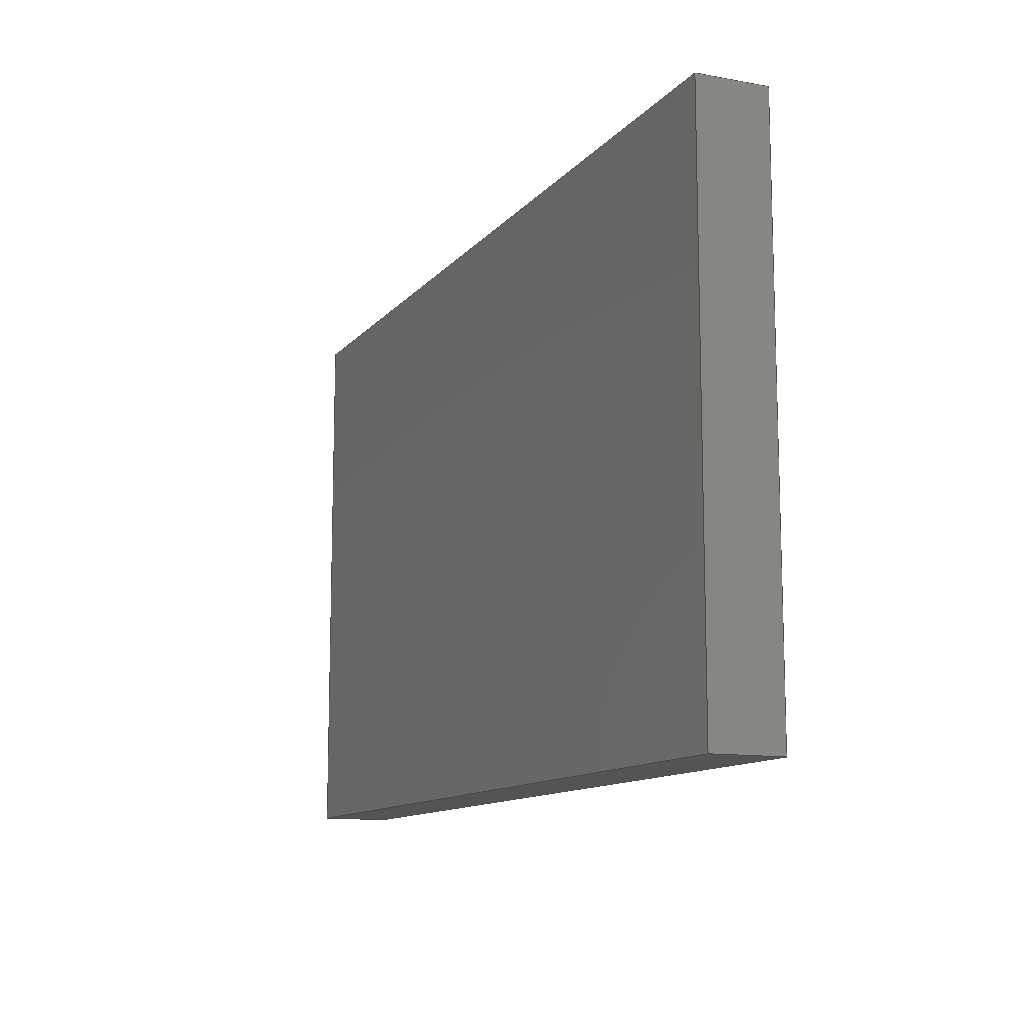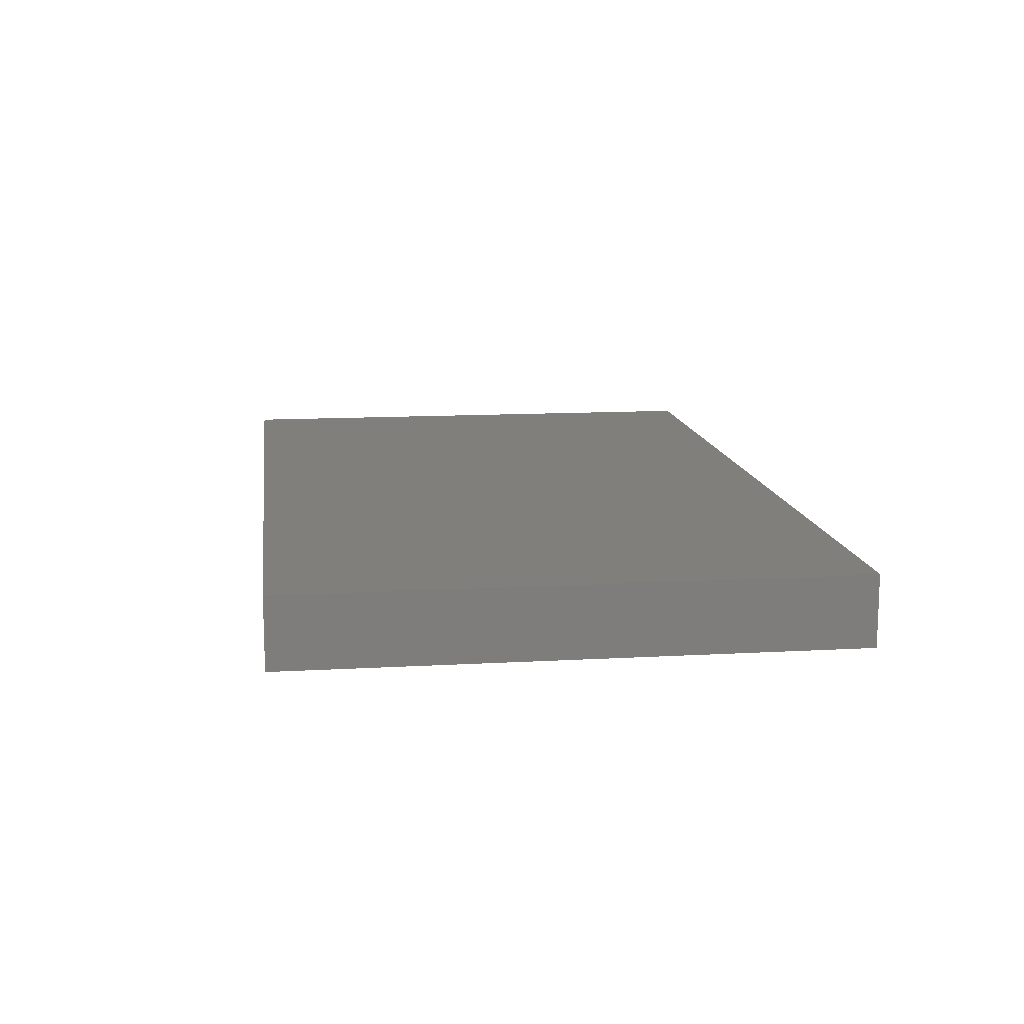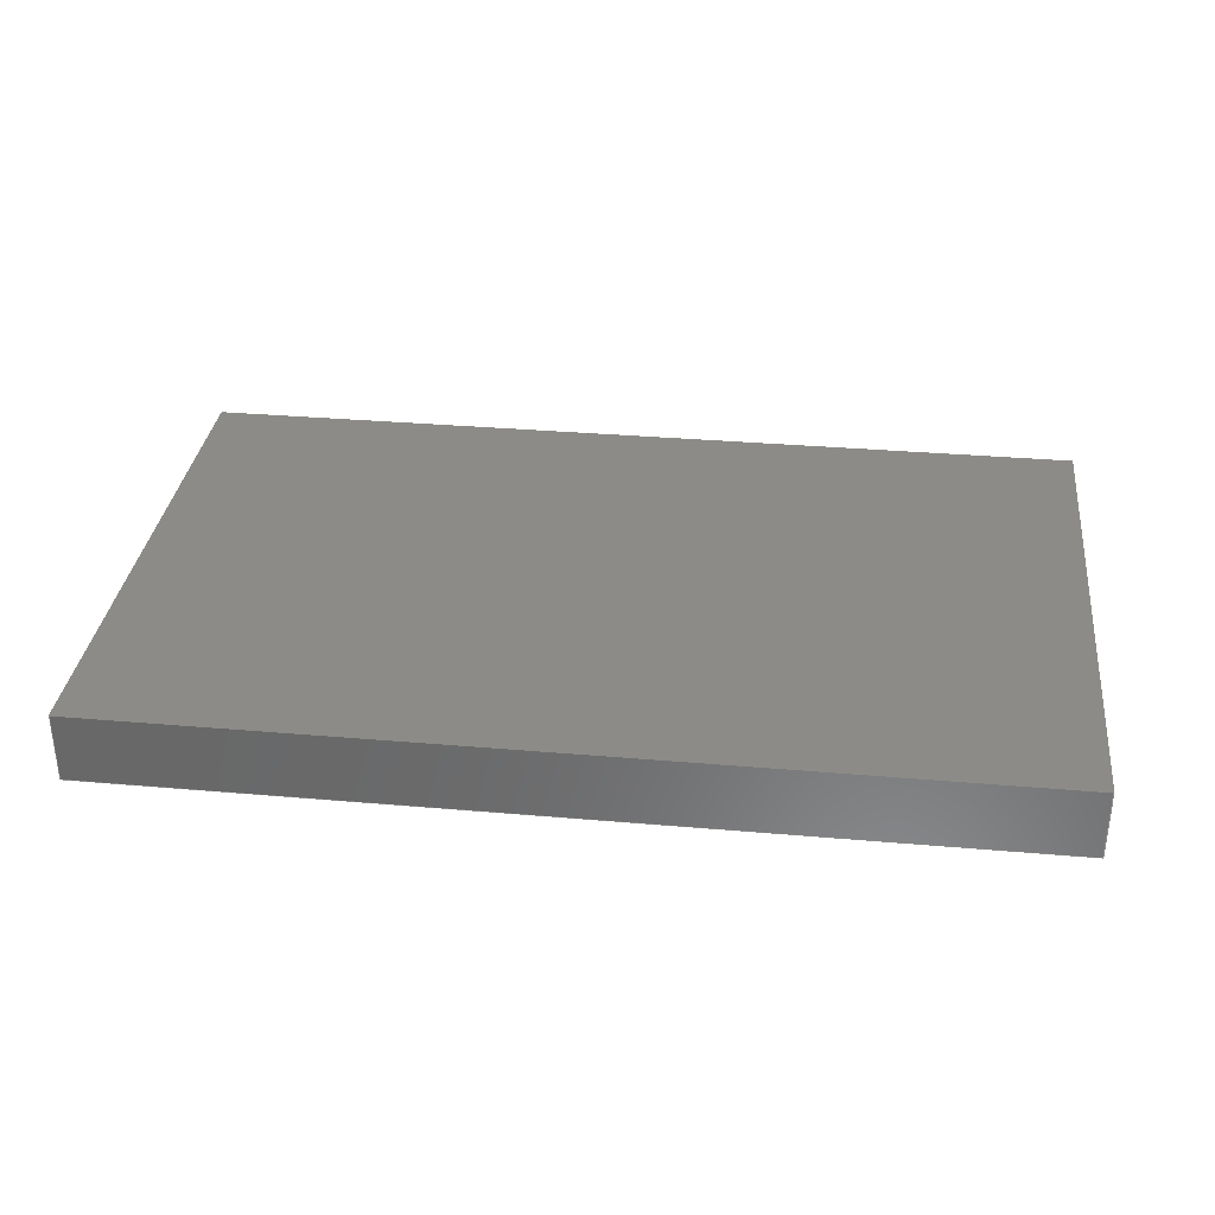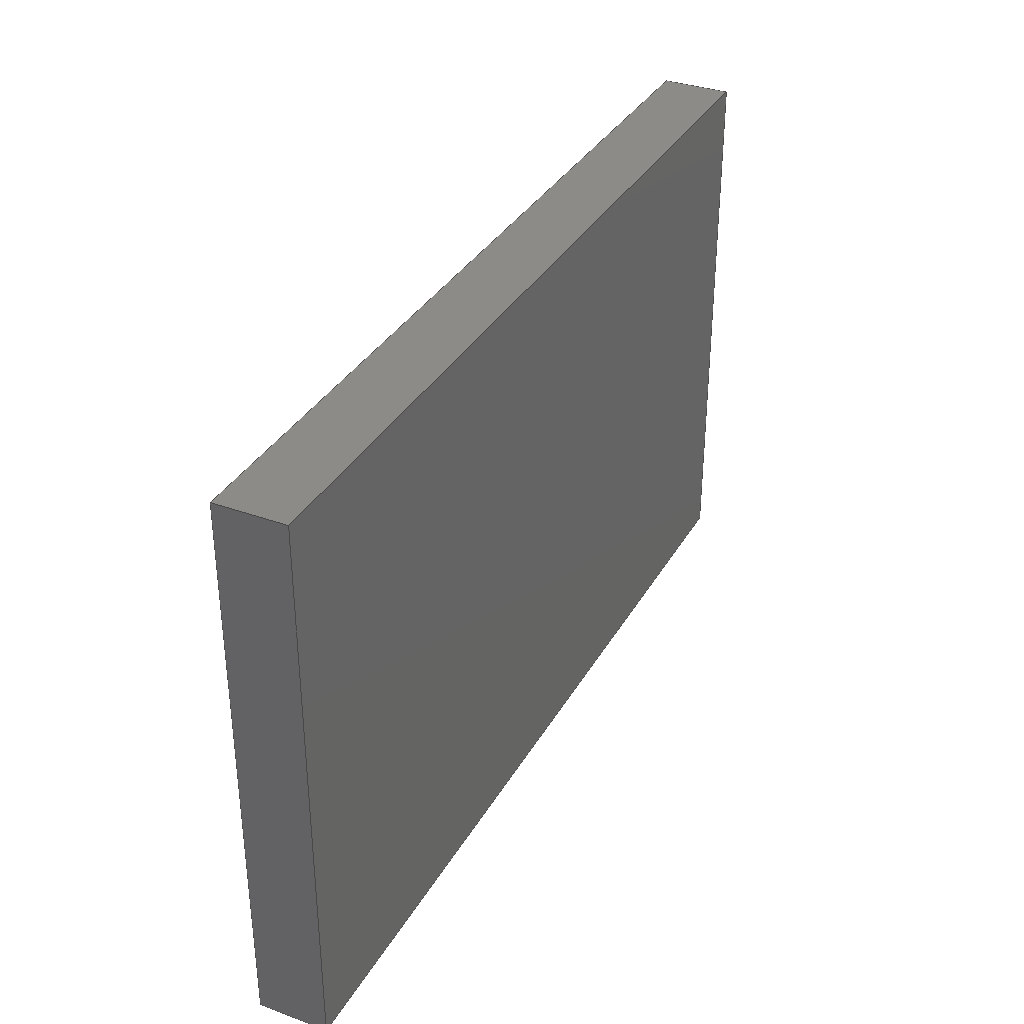
<metadata>
{"format":"step","ext":"step","renderer":"f3d","projection":"perspective","resolution":1024,"background":"white","views":[{"elev":-11.8,"azim":-113.7,"up":"+Y"},{"elev":12.7,"azim":82.5,"up":"+Z"},{"elev":33.3,"azim":6.8,"up":"+Z"},{"elev":34.6,"azim":116.1,"up":"+Y"}]}
</metadata>
<code>
ISO-10303-21;
DATA;
#1 = ADVANCED_BREP_SHAPE_REPRESENTATION ( 'Arm_Bucket_Top_Default_sldprt', ( #221, #23 ), #120 ) ;
#2 = AXIS2_PLACEMENT_3D ( 'NONE', #15, #210, #29 ) ;
#3 = SECURITY_CLASSIFICATION ( '', '', #165 ) ;
#4 = ADVANCED_FACE ( 'NONE', ( #30 ), #137, .T. ) ;
#5 = APPROVAL_ROLE ( '' ) ;
#6 = COORDINATED_UNIVERSAL_TIME_OFFSET ( 8, 0, .BEHIND. ) ;
#7 = AXIS2_PLACEMENT_3D ( 'NONE', #197, #91, #140 ) ;
#8 = APPROVAL_DATE_TIME ( #189, #75 ) ;
#9 = DIRECTION ( 'NONE',  ( -1, 1.868e-16, 0 ) ) ;
#10 = CARTESIAN_POINT ( 'NONE',  ( -32.5, 10, 5 ) ) ;
#11 = EDGE_LOOP ( 'NONE', ( #18, #54, #195, #231 ) ) ;
#12 = LINE ( 'NONE', #70, #99 ) ;
#13 = ORIENTED_EDGE ( 'NONE', *, *, #154, .F. ) ;
#14 = APPROVAL_DATE_TIME ( #103, #162 ) ;
#15 = CARTESIAN_POINT ( 'NONE',  ( 32.5, 50, 5 ) ) ;
#16 = CC_DESIGN_PERSON_AND_ORGANIZATION_ASSIGNMENT ( #63, #149, ( #92 ) ) ;
#17 = DIRECTION ( 'NONE',  ( 1, -1.868e-16, 0 ) ) ;
#18 = ORIENTED_EDGE ( 'NONE', *, *, #172, .T. ) ;
#19 = ORGANIZATION ( 'UNSPECIFIED', 'UNSPECIFIED', '' ) ;
#20 = EDGE_CURVE ( 'NONE', #87, #35, #215, .T. ) ;
#21 = DIRECTION ( 'NONE',  ( 1, 0, 0 ) ) ;
#22 = APPROVAL_STATUS ( 'not_yet_approved' ) ;
#23 = AXIS2_PLACEMENT_3D ( 'NONE', #167, #97, #21 ) ;
#24 =( LENGTH_UNIT ( ) NAMED_UNIT ( * ) SI_UNIT ( .MILLI., .METRE. ) );
#25 = CC_DESIGN_APPROVAL ( #75, ( #185 ) ) ;
#26 = CARTESIAN_POINT ( 'NONE',  ( -32.5, 50, 0 ) ) ;
#27 = ORIENTED_EDGE ( 'NONE', *, *, #67, .F. ) ;
#28 =( NAMED_UNIT ( * ) SI_UNIT ( $, .STERADIAN. ) SOLID_ANGLE_UNIT ( ) );
#29 = DIRECTION ( 'NONE',  ( -1, 2.135e-16, 0 ) ) ;
#30 = FACE_OUTER_BOUND ( 'NONE', #211, .T. ) ;
#31 = CARTESIAN_POINT ( 'NONE',  ( 32.5, 10, 5 ) ) ;
#32 = VERTEX_POINT ( 'NONE', #236 ) ;
#33 = VECTOR ( 'NONE', #72, 1000 ) ;
#34 = PLANE ( 'NONE',  #74 ) ;
#35 = VERTEX_POINT ( 'NONE', #127 ) ;
#36 = DIRECTION ( 'NONE',  ( 0, 0, -1 ) ) ;
#37 = ORIENTED_EDGE ( 'NONE', *, *, #96, .T. ) ;
#38 = VECTOR ( 'NONE', #64, 1000 ) ;
#39 = VECTOR ( 'NONE', #212, 1000 ) ;
#40 = COORDINATED_UNIVERSAL_TIME_OFFSET ( 8, 0, .BEHIND. ) ;
#41 = VECTOR ( 'NONE', #9, 1000 ) ;
#42 = APPROVAL_PERSON_ORGANIZATION ( #105, #162, #220 ) ;
#43 = PERSON_AND_ORGANIZATION_ROLE ( 'design_supplier' ) ;
#44 = CARTESIAN_POINT ( 'NONE',  ( 32.5, 10, 5 ) ) ;
#45 = CARTESIAN_POINT ( 'NONE',  ( 32.5, 10, 0 ) ) ;
#46 = CARTESIAN_POINT ( 'NONE',  ( 32.5, 50, 5 ) ) ;
#47 = ORIENTED_EDGE ( 'NONE', *, *, #180, .T. ) ;
#48 = DIRECTION ( 'NONE',  ( 0, 1, 0 ) ) ;
#49 = ORIENTED_EDGE ( 'NONE', *, *, #61, .T. ) ;
#50 = ADVANCED_FACE ( 'NONE', ( #152 ), #214, .T. ) ;
#51 = DIRECTION ( 'NONE',  ( 3.469e-16, 1, 0 ) ) ;
#52 = CARTESIAN_POINT ( 'NONE',  ( 32.5, 50, 0 ) ) ;
#53 = PLANE ( 'NONE',  #2 ) ;
#54 = ORIENTED_EDGE ( 'NONE', *, *, #225, .T. ) ;
#55 = EDGE_CURVE ( 'NONE', #158, #87, #136, .T. ) ;
#56 = LOCAL_TIME ( 1, 50, 31, #174 ) ;
#57 = COORDINATED_UNIVERSAL_TIME_OFFSET ( 8, 0, .BEHIND. ) ;
#58 = PRODUCT ( 'Arm_Bucket_Top_Default_sldprt', 'Arm_Bucket_Top_Default_sldprt', '', ( #186 ) ) ;
#59 = PERSON_AND_ORGANIZATION ( #138, #19 ) ;
#60 =( NAMED_UNIT ( * ) PLANE_ANGLE_UNIT ( ) SI_UNIT ( $, .RADIAN. ) );
#61 = EDGE_CURVE ( 'NONE', #65, #158, #194, .T. ) ;
#62 = APPROVAL_STATUS ( 'not_yet_approved' ) ;
#63 = PERSON_AND_ORGANIZATION ( #138, #19 ) ;
#64 = DIRECTION ( 'NONE',  ( 0, 0, -1 ) ) ;
#65 = VERTEX_POINT ( 'NONE', #10 ) ;
#66 = VECTOR ( 'NONE', #139, 1000 ) ;
#67 = EDGE_CURVE ( 'NONE', #113, #181, #133, .T. ) ;
#68 = DIRECTION ( 'NONE',  ( -1, 0, 0 ) ) ;
#69 = ORIENTED_EDGE ( 'NONE', *, *, #180, .F. ) ;
#70 = CARTESIAN_POINT ( 'NONE',  ( 32.5, 10, 0 ) ) ;
#71 = ORIENTED_EDGE ( 'NONE', *, *, #55, .F. ) ;
#72 = DIRECTION ( 'NONE',  ( -1, 1.868e-16, 0 ) ) ;
#73 = VERTEX_POINT ( 'NONE', #126 ) ;
#74 = AXIS2_PLACEMENT_3D ( 'NONE', #109, #178, #17 ) ;
#75 = APPROVAL ( #22, 'UNSPECIFIED' ) ;
#76 = APPLICATION_CONTEXT ( 'configuration controlled 3d designs of mechanical parts and assemblies' ) ;
#77 = LOCAL_TIME ( 1, 50, 31, #57 ) ;
#78 = APPLICATION_PROTOCOL_DEFINITION ( 'international standard', 'config_control_design', 1994, #95 ) ;
#79 = DIRECTION ( 'NONE',  ( 1, 0, -0 ) ) ;
#80 = DIRECTION ( 'NONE',  ( 0, -0, 1 ) ) ;
#81 = APPROVAL_PERSON_ORGANIZATION ( #163, #75, #5 ) ;
#82 = CC_DESIGN_PERSON_AND_ORGANIZATION_ASSIGNMENT ( #59, #227, ( #185 ) ) ;
#83 = PERSON_AND_ORGANIZATION ( #138, #19 ) ;
#84 = DESIGN_CONTEXT ( 'detailed design', #95, 'design' ) ;
#85 = CARTESIAN_POINT ( 'NONE',  ( -32.5, 10, 5 ) ) ;
#86 = DIRECTION ( 'NONE',  ( -3.469e-16, -1, -0 ) ) ;
#87 = VERTEX_POINT ( 'NONE', #26 ) ;
#88 = CARTESIAN_POINT ( 'NONE',  ( 32.5, 10, 5 ) ) ;
#89 = ORIENTED_EDGE ( 'NONE', *, *, #55, .T. ) ;
#90 = CARTESIAN_POINT ( 'NONE',  ( 32.5, 50, 5 ) ) ;
#91 = DIRECTION ( 'NONE',  ( 0, -0, 1 ) ) ;
#92 = PRODUCT_DEFINITION ( 'UNKNOWN', '', #185, #84 ) ;
#93 = ADVANCED_FACE ( 'NONE', ( #122 ), #53, .T. ) ;
#94 = AXIS2_PLACEMENT_3D ( 'NONE', #132, #80, #79 ) ;
#95 = APPLICATION_CONTEXT ( 'configuration controlled 3d designs of mechanical parts and assemblies' ) ;
#96 = EDGE_CURVE ( 'NONE', #65, #32, #121, .T. ) ;
#97 = DIRECTION ( 'NONE',  ( 0, 0, 1 ) ) ;
#98 = PERSON_AND_ORGANIZATION ( #138, #19 ) ;
#99 = VECTOR ( 'NONE', #86, 1000 ) ;
#100 = PLANE ( 'NONE',  #94 ) ;
#101 = CARTESIAN_POINT ( 'NONE',  ( -32.5, 10, 5 ) ) ;
#102 = ORIENTED_EDGE ( 'NONE', *, *, #96, .F. ) ;
#103 = DATE_AND_TIME ( #177, #56 ) ;
#104 = LINE ( 'NONE', #31, #33 ) ;
#105 = PERSON_AND_ORGANIZATION ( #138, #19 ) ;
#106 = FACE_OUTER_BOUND ( 'NONE', #200, .T. ) ;
#107 = VECTOR ( 'NONE', #196, 1000 ) ;
#108 = DATE_TIME_ROLE ( 'classification_date' ) ;
#109 = CARTESIAN_POINT ( 'NONE',  ( 32.5, 10, 5 ) ) ;
#110 = ORIENTED_EDGE ( 'NONE', *, *, #143, .T. ) ;
#111 = CALENDAR_DATE ( 2021, 28, 7 ) ;
#112 = CC_DESIGN_PERSON_AND_ORGANIZATION_ASSIGNMENT ( #83, #209, ( #58 ) ) ;
#113 = VERTEX_POINT ( 'NONE', #44 ) ;
#114 = VECTOR ( 'NONE', #36, 1000 ) ;
#115 = CC_DESIGN_PERSON_AND_ORGANIZATION_ASSIGNMENT ( #206, #190, ( #3 ) ) ;
#116 = LOCAL_TIME ( 1, 50, 31, #150 ) ;
#117 = CC_DESIGN_DATE_AND_TIME_ASSIGNMENT ( #118, #164, ( #92 ) ) ;
#118 = DATE_AND_TIME ( #119, #237 ) ;
#119 = CALENDAR_DATE ( 2021, 28, 7 ) ;
#120 =( GEOMETRIC_REPRESENTATION_CONTEXT ( 3 ) GLOBAL_UNCERTAINTY_ASSIGNED_CONTEXT ( ( #183 ) ) GLOBAL_UNIT_ASSIGNED_CONTEXT ( ( #24, #60, #28 ) ) REPRESENTATION_CONTEXT ( 'NONE', 'WORKASPACE' ) );
#121 = LINE ( 'NONE', #85, #38 ) ;
#122 = FACE_OUTER_BOUND ( 'NONE', #125, .T. ) ;
#123 = ORIENTED_EDGE ( 'NONE', *, *, #225, .F. ) ;
#124 = LINE ( 'NONE', #46, #107 ) ;
#125 = EDGE_LOOP ( 'NONE', ( #153, #71, #110, #47 ) ) ;
#126 = CARTESIAN_POINT ( 'NONE',  ( 32.5, 50, 5 ) ) ;
#127 = CARTESIAN_POINT ( 'NONE',  ( 32.5, 50, 0 ) ) ;
#128 = CALENDAR_DATE ( 2021, 28, 7 ) ;
#129 = EDGE_CURVE ( 'NONE', #32, #87, #151, .T. ) ;
#130 = CLOSED_SHELL ( 'NONE', ( #184, #93, #50, #188, #4, #228 ) ) ;
#131 = FACE_OUTER_BOUND ( 'NONE', #11, .T. ) ;
#132 = CARTESIAN_POINT ( 'NONE',  ( 0, 0, 0 ) ) ;
#133 = LINE ( 'NONE', #191, #39 ) ;
#134 = ORIENTED_EDGE ( 'NONE', *, *, #222, .T. ) ;
#135 = LOCAL_TIME ( 1, 50, 31, #40 ) ;
#136 = LINE ( 'NONE', #201, #114 ) ;
#137 = PLANE ( 'NONE',  #7 ) ;
#138 = PERSON ( 'UNSPECIFIED', 'UNSPECIFIED', 'UNSPECIFIED', ('UNSPECIFIED'), ('UNSPECIFIED'), ('UNSPECIFIED') ) ;
#139 = DIRECTION ( 'NONE',  ( 0, 0, -1 ) ) ;
#140 = DIRECTION ( 'NONE',  ( 1, 0, -0 ) ) ;
#141 = APPROVAL_STATUS ( 'not_yet_approved' ) ;
#142 = LINE ( 'NONE', #90, #66 ) ;
#143 = EDGE_CURVE ( 'NONE', #158, #73, #124, .T. ) ;
#144 = CC_DESIGN_SECURITY_CLASSIFICATION ( #3, ( #185 ) ) ;
#145 = APPLICATION_PROTOCOL_DEFINITION ( 'international standard', 'config_control_design', 1994, #76 ) ;
#146 = APPROVAL_PERSON_ORGANIZATION ( #98, #148, #187 ) ;
#147 = DIRECTION ( 'NONE',  ( -3.469e-16, -1, -0 ) ) ;
#148 = APPROVAL ( #62, 'UNSPECIFIED' ) ;
#149 = PERSON_AND_ORGANIZATION_ROLE ( 'creator' ) ;
#150 = COORDINATED_UNIVERSAL_TIME_OFFSET ( 8, 0, .BEHIND. ) ;
#151 = LINE ( 'NONE', #168, #173 ) ;
#152 = FACE_OUTER_BOUND ( 'NONE', #169, .T. ) ;
#153 = ORIENTED_EDGE ( 'NONE', *, *, #20, .F. ) ;
#154 = EDGE_CURVE ( 'NONE', #113, #65, #104, .T. ) ;
#155 = DIRECTION ( 'NONE',  ( 1, -3.469e-16, 0 ) ) ;
#156 = ORIENTED_EDGE ( 'NONE', *, *, #143, .F. ) ;
#157 = LINE ( 'NONE', #235, #203 ) ;
#158 = VERTEX_POINT ( 'NONE', #170 ) ;
#159 = DATE_AND_TIME ( #111, #135 ) ;
#160 = CC_DESIGN_PERSON_AND_ORGANIZATION_ASSIGNMENT ( #208, #43, ( #185 ) ) ;
#161 = AXIS2_PLACEMENT_3D ( 'NONE', #217, #68, #232 ) ;
#162 = APPROVAL ( #141, 'UNSPECIFIED' ) ;
#163 = PERSON_AND_ORGANIZATION ( #138, #19 ) ;
#164 = DATE_TIME_ROLE ( 'creation_date' ) ;
#165 = SECURITY_CLASSIFICATION_LEVEL ( 'unclassified' ) ;
#166 = AXIS2_PLACEMENT_3D ( 'NONE', #88, #155, #51 ) ;
#167 = CARTESIAN_POINT ( 'NONE',  ( 0, 0, 0 ) ) ;
#168 = CARTESIAN_POINT ( 'NONE',  ( -32.5, 10, 0 ) ) ;
#169 = EDGE_LOOP ( 'NONE', ( #218, #102, #49, #89 ) ) ;
#170 = CARTESIAN_POINT ( 'NONE',  ( -32.5, 50, 5 ) ) ;
#171 = ORIENTED_EDGE ( 'NONE', *, *, #172, .F. ) ;
#172 = EDGE_CURVE ( 'NONE', #35, #181, #12, .T. ) ;
#173 = VECTOR ( 'NONE', #230, 1000 ) ;
#174 = COORDINATED_UNIVERSAL_TIME_OFFSET ( 8, 0, .BEHIND. ) ;
#175 = PLANE ( 'NONE',  #166 ) ;
#176 = ORIENTED_EDGE ( 'NONE', *, *, #154, .T. ) ;
#177 = CALENDAR_DATE ( 2021, 28, 7 ) ;
#178 = DIRECTION ( 'NONE',  ( -1.868e-16, -1, 0 ) ) ;
#179 = DIRECTION ( 'NONE',  ( 1, -2.135e-16, -0 ) ) ;
#180 = EDGE_CURVE ( 'NONE', #73, #35, #142, .T. ) ;
#181 = VERTEX_POINT ( 'NONE', #233 ) ;
#182 = CC_DESIGN_APPROVAL ( #148, ( #92 ) ) ;
#183 = UNCERTAINTY_MEASURE_WITH_UNIT (LENGTH_MEASURE( 1e-05 ), #24, 'distance_accuracy_value', 'NONE');
#184 = ADVANCED_FACE ( 'NONE', ( #106 ), #175, .T. ) ;
#185 = PRODUCT_DEFINITION_FORMATION_WITH_SPECIFIED_SOURCE ( 'ANY', '', #58, .NOT_KNOWN. ) ;
#186 = MECHANICAL_CONTEXT ( 'NONE', #76, 'mechanical' ) ;
#187 = APPROVAL_ROLE ( '' ) ;
#188 = ADVANCED_FACE ( 'NONE', ( #199 ), #34, .T. ) ;
#189 = DATE_AND_TIME ( #128, #77 ) ;
#190 = PERSON_AND_ORGANIZATION_ROLE ( 'classification_officer' ) ;
#191 = CARTESIAN_POINT ( 'NONE',  ( 32.5, 10, 5 ) ) ;
#192 = ORIENTED_EDGE ( 'NONE', *, *, #61, .F. ) ;
#193 = LINE ( 'NONE', #45, #41 ) ;
#194 = LINE ( 'NONE', #101, #216 ) ;
#195 = ORIENTED_EDGE ( 'NONE', *, *, #129, .T. ) ;
#196 = DIRECTION ( 'NONE',  ( 1, -2.135e-16, -0 ) ) ;
#197 = CARTESIAN_POINT ( 'NONE',  ( 0, 0, 5 ) ) ;
#198 = SHAPE_DEFINITION_REPRESENTATION ( #223, #1 ) ;
#199 = FACE_OUTER_BOUND ( 'NONE', #234, .T. ) ;
#200 = EDGE_LOOP ( 'NONE', ( #171, #69, #134, #202 ) ) ;
#201 = CARTESIAN_POINT ( 'NONE',  ( -32.5, 50, 5 ) ) ;
#202 = ORIENTED_EDGE ( 'NONE', *, *, #67, .T. ) ;
#203 = VECTOR ( 'NONE', #147, 1000 ) ;
#204 = CC_DESIGN_APPROVAL ( #162, ( #3 ) ) ;
#205 = CC_DESIGN_DATE_AND_TIME_ASSIGNMENT ( #159, #108, ( #3 ) ) ;
#206 = PERSON_AND_ORGANIZATION ( #138, #19 ) ;
#207 = VECTOR ( 'NONE', #179, 1000 ) ;
#208 = PERSON_AND_ORGANIZATION ( #138, #19 ) ;
#209 = PERSON_AND_ORGANIZATION_ROLE ( 'design_owner' ) ;
#210 = DIRECTION ( 'NONE',  ( 2.135e-16, 1, 0 ) ) ;
#211 = EDGE_LOOP ( 'NONE', ( #213, #156, #192, #13 ) ) ;
#212 = DIRECTION ( 'NONE',  ( 0, 0, -1 ) ) ;
#213 = ORIENTED_EDGE ( 'NONE', *, *, #222, .F. ) ;
#214 = PLANE ( 'NONE',  #161 ) ;
#215 = LINE ( 'NONE', #52, #207 ) ;
#216 = VECTOR ( 'NONE', #48, 1000 ) ;
#217 = CARTESIAN_POINT ( 'NONE',  ( -32.5, 10, 5 ) ) ;
#218 = ORIENTED_EDGE ( 'NONE', *, *, #129, .F. ) ;
#219 = PRODUCT_RELATED_PRODUCT_CATEGORY ( 'detail', '', ( #58 ) ) ;
#220 = APPROVAL_ROLE ( '' ) ;
#221 = MANIFOLD_SOLID_BREP ( 'Boss-Extrude6', #130 ) ;
#222 = EDGE_CURVE ( 'NONE', #73, #113, #157, .T. ) ;
#223 = PRODUCT_DEFINITION_SHAPE ( 'NONE', 'NONE',  #92 ) ;
#224 = CALENDAR_DATE ( 2021, 28, 7 ) ;
#225 = EDGE_CURVE ( 'NONE', #181, #32, #193, .T. ) ;
#226 = APPROVAL_DATE_TIME ( #229, #148 ) ;
#227 = PERSON_AND_ORGANIZATION_ROLE ( 'creator' ) ;
#228 = ADVANCED_FACE ( 'NONE', ( #131 ), #100, .F. ) ;
#229 = DATE_AND_TIME ( #224, #116 ) ;
#230 = DIRECTION ( 'NONE',  ( 0, 1, 0 ) ) ;
#231 = ORIENTED_EDGE ( 'NONE', *, *, #20, .T. ) ;
#232 = DIRECTION ( 'NONE',  ( 0, 0, 1 ) ) ;
#233 = CARTESIAN_POINT ( 'NONE',  ( 32.5, 10, 0 ) ) ;
#234 = EDGE_LOOP ( 'NONE', ( #123, #27, #176, #37 ) ) ;
#235 = CARTESIAN_POINT ( 'NONE',  ( 32.5, 10, 5 ) ) ;
#236 = CARTESIAN_POINT ( 'NONE',  ( -32.5, 10, 0 ) ) ;
#237 = LOCAL_TIME ( 1, 50, 31, #6 ) ;
ENDSEC;
END-ISO-10303-21;

</code>
